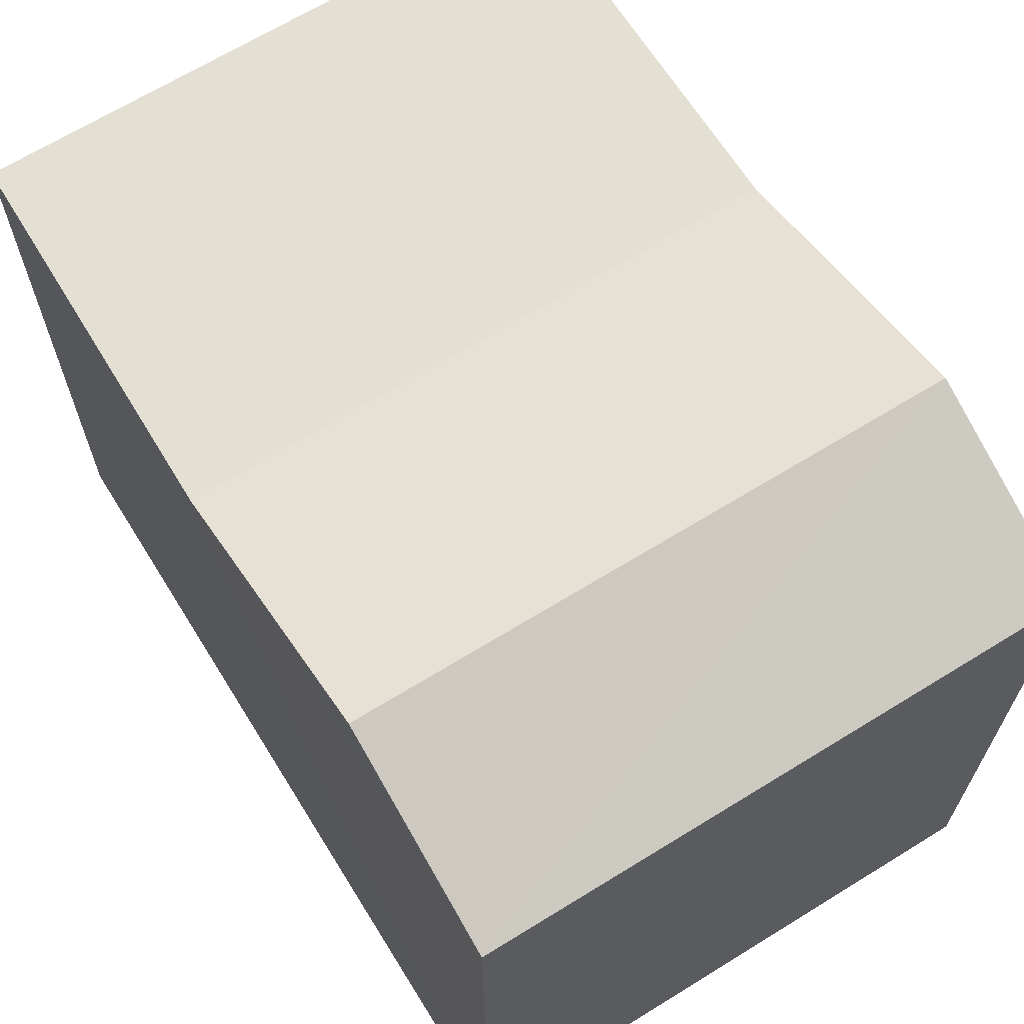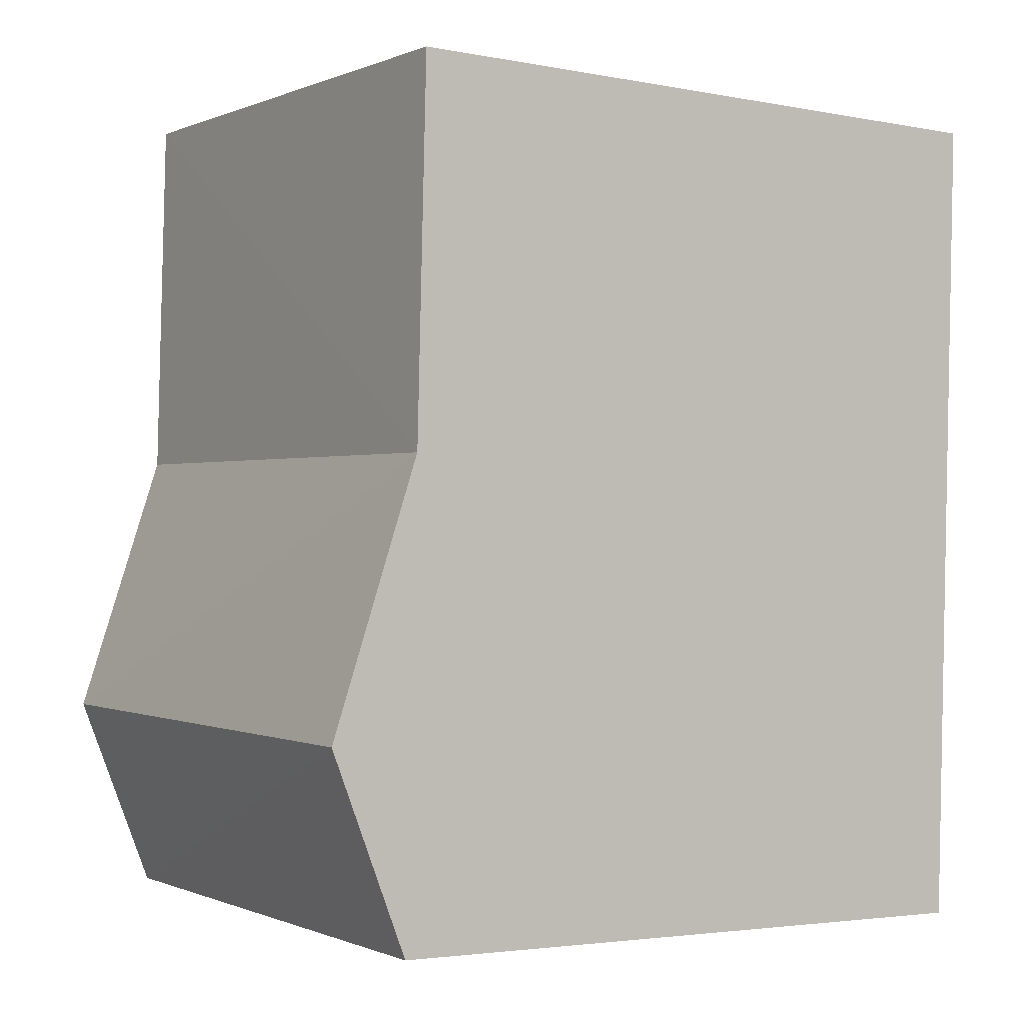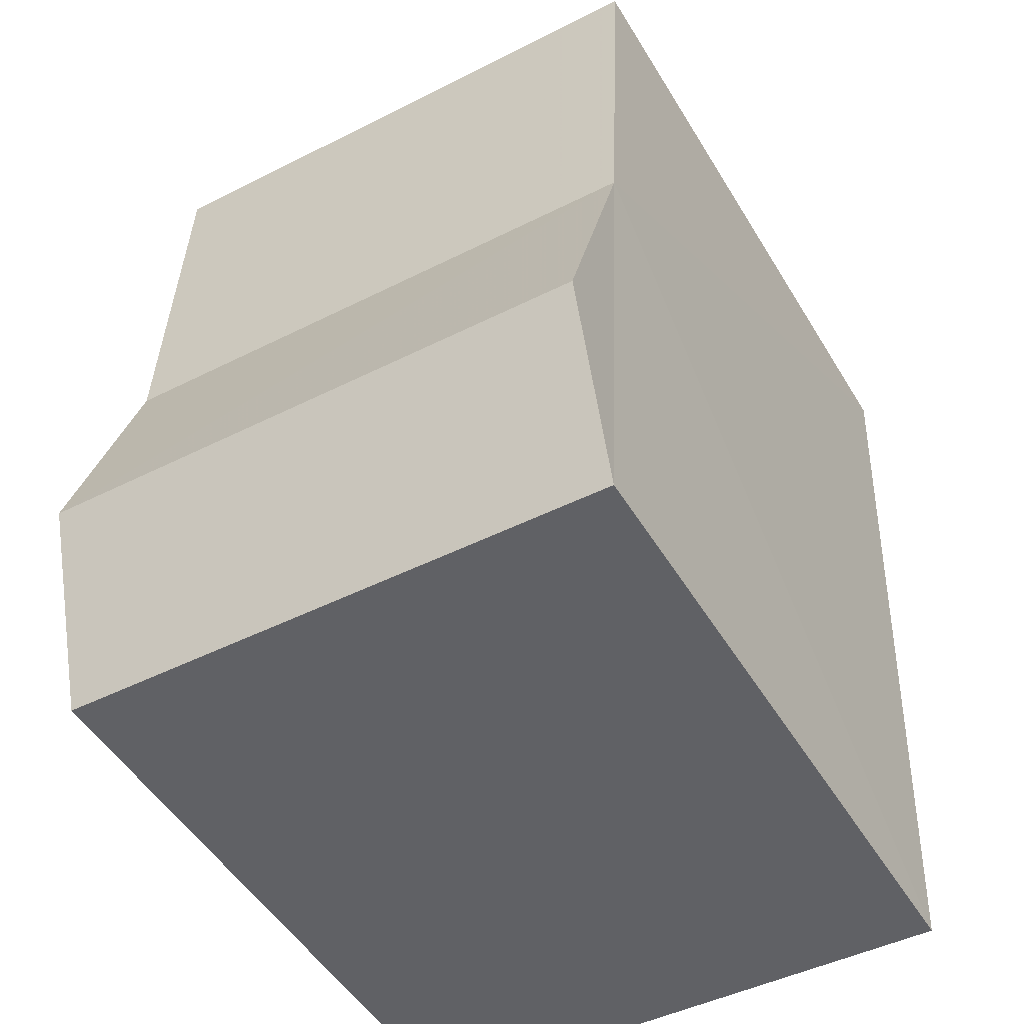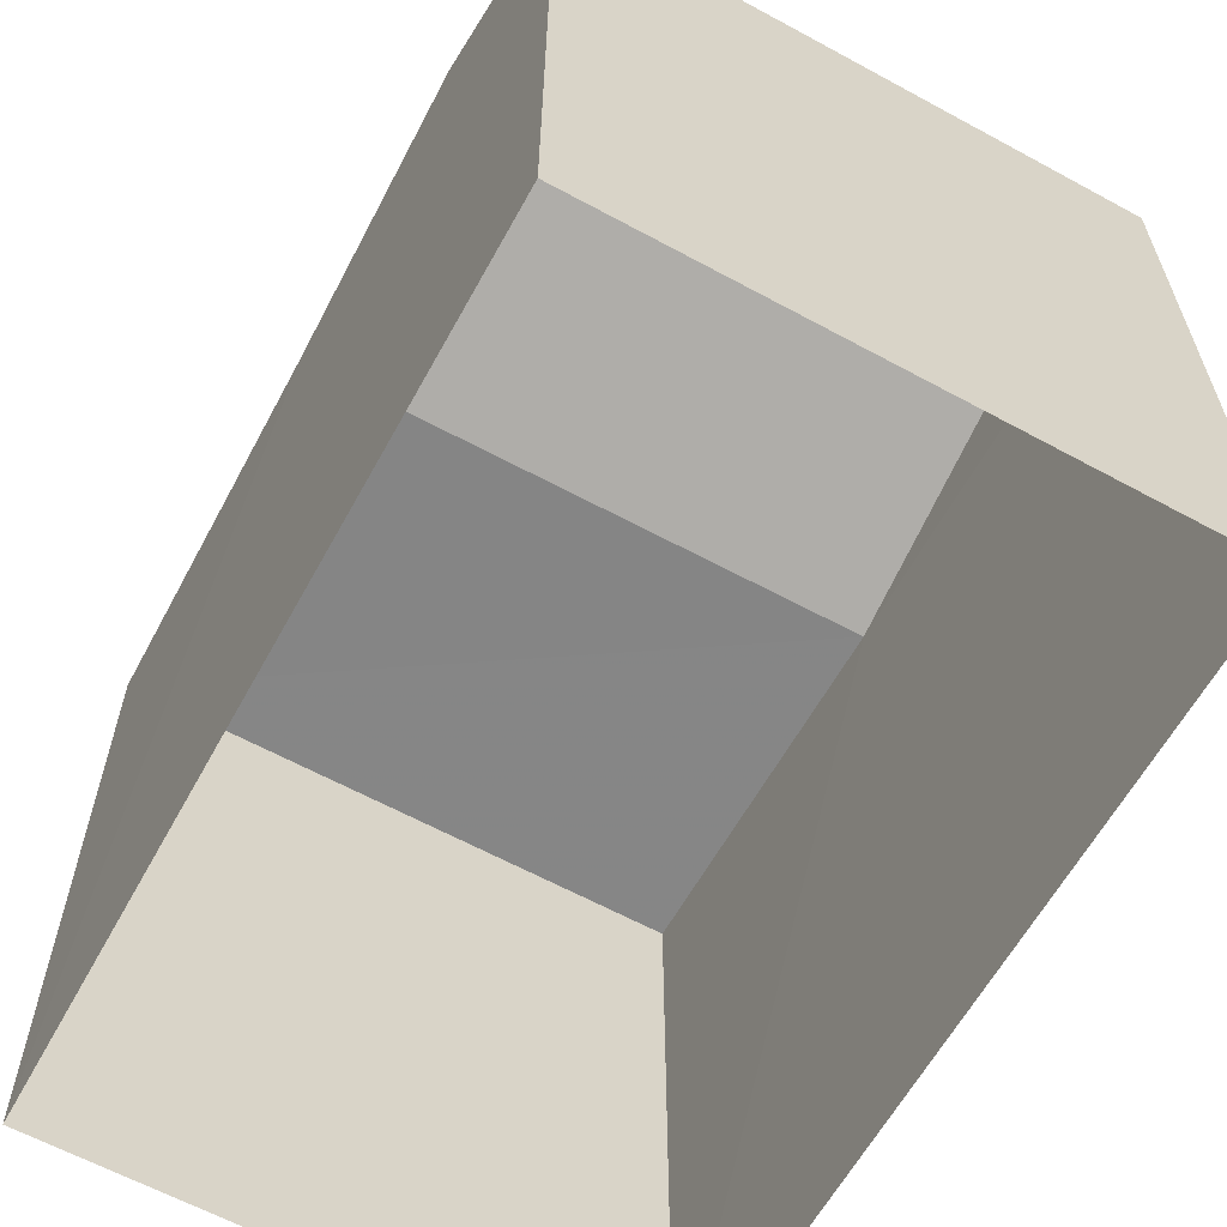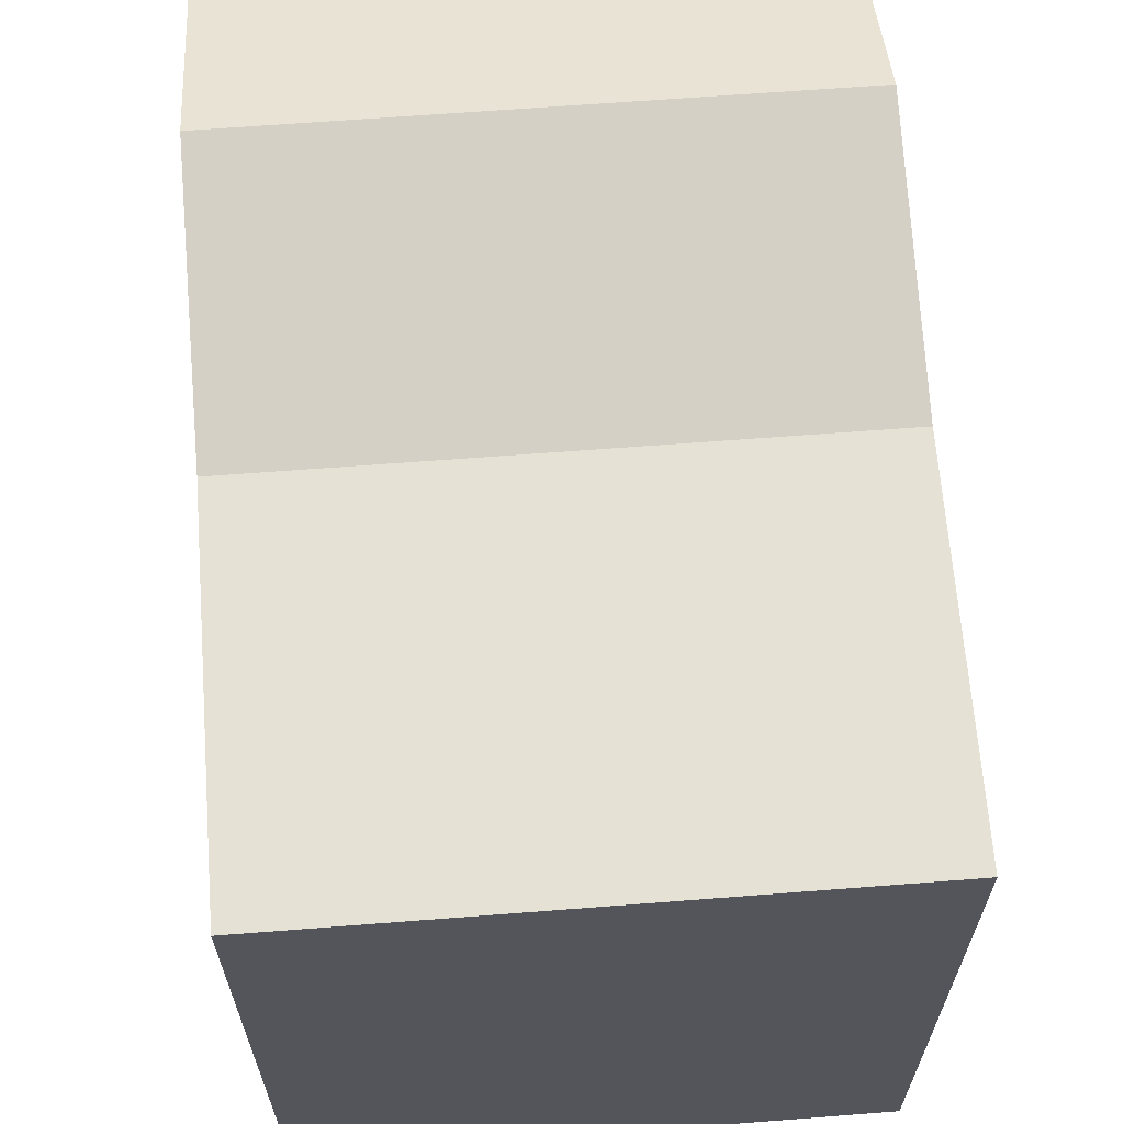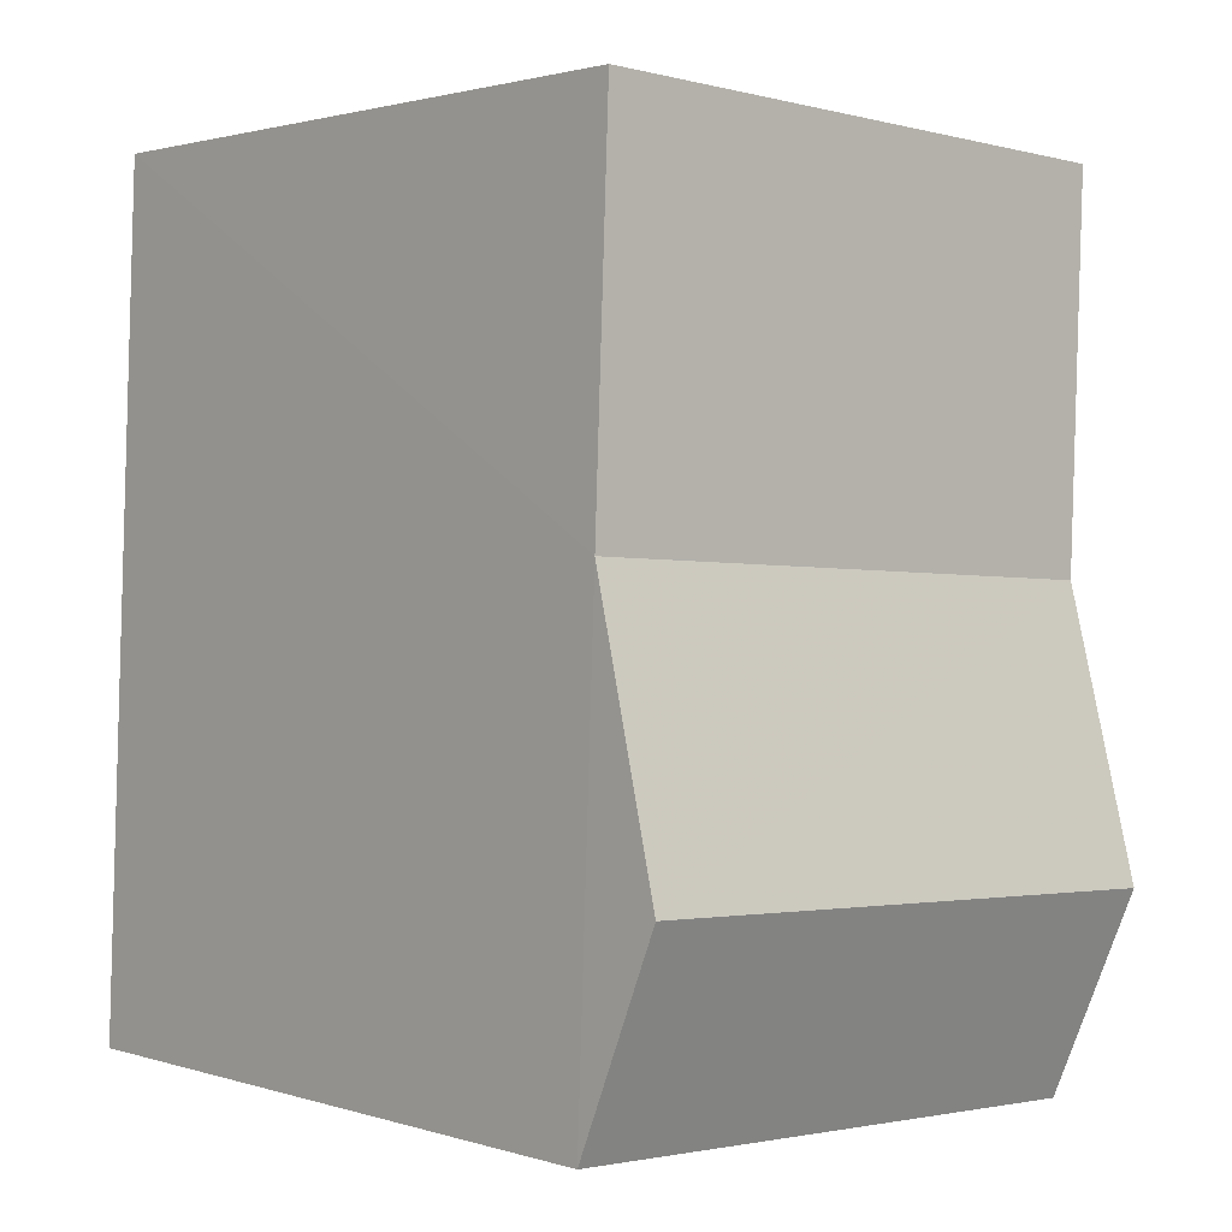
<metadata>
{"format":"obj","ext":"obj","renderer":"f3d","projection":"perspective","resolution":1024,"background":"white","views":[{"elev":66.6,"azim":-34.3,"up":"+Z"},{"elev":-3.1,"azim":56.9,"up":"+Y"},{"elev":-50.4,"azim":30.3,"up":"+Y"},{"elev":-62.0,"azim":-31.2,"up":"+Z"},{"elev":64.4,"azim":173.1,"up":"+Z"},{"elev":1.7,"azim":-42.1,"up":"+Y"}]}
</metadata>
<code>
v -3.719e+05 -1.039e+05 32.35
v -3.719e+05 -1.039e+05 32.35
v -3.719e+05 -1.039e+05 32.35
v -3.719e+05 -1.039e+05 32.35
v -3.719e+05 -1.039e+05 39.31
v -3.719e+05 -1.039e+05 39.31
v -3.719e+05 -1.039e+05 39.31
v -3.719e+05 -1.039e+05 39.31
v -3.719e+05 -1.039e+05 40.16
v -3.719e+05 -1.039e+05 40.16
v -3.719e+05 -1.039e+05 39.31
v -3.719e+05 -1.039e+05 39.31
f 1 2 3
f 1 4 2
f 5 6 7
f 8 5 7
f 9 5 8
f 9 10 5
f 11 12 10
f 9 11 10
f 7 1 8
f 1 3 8
f 8 11 9
f 8 3 11
f 7 4 1
f 7 6 4
f 11 3 2
f 12 11 2
f 6 5 4
f 4 5 2
f 5 12 2
f 5 10 12

</code>
